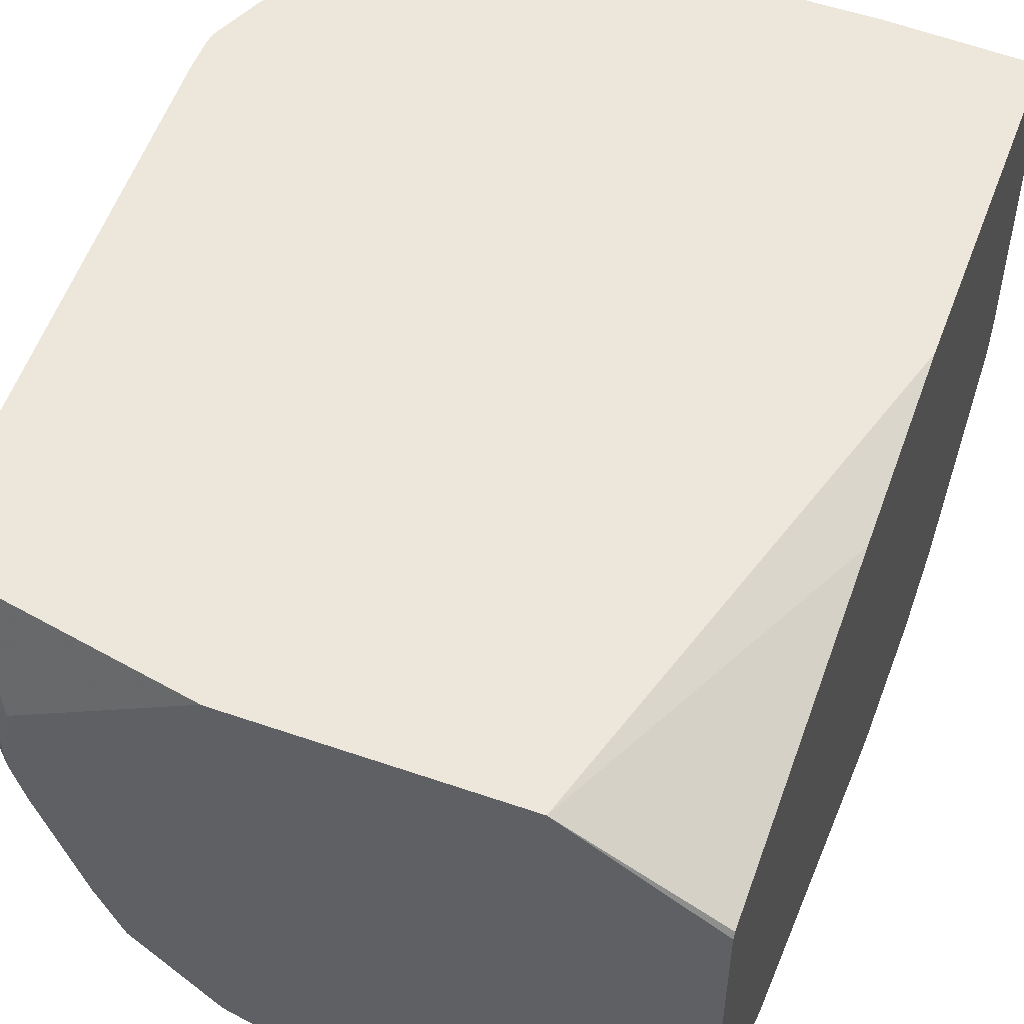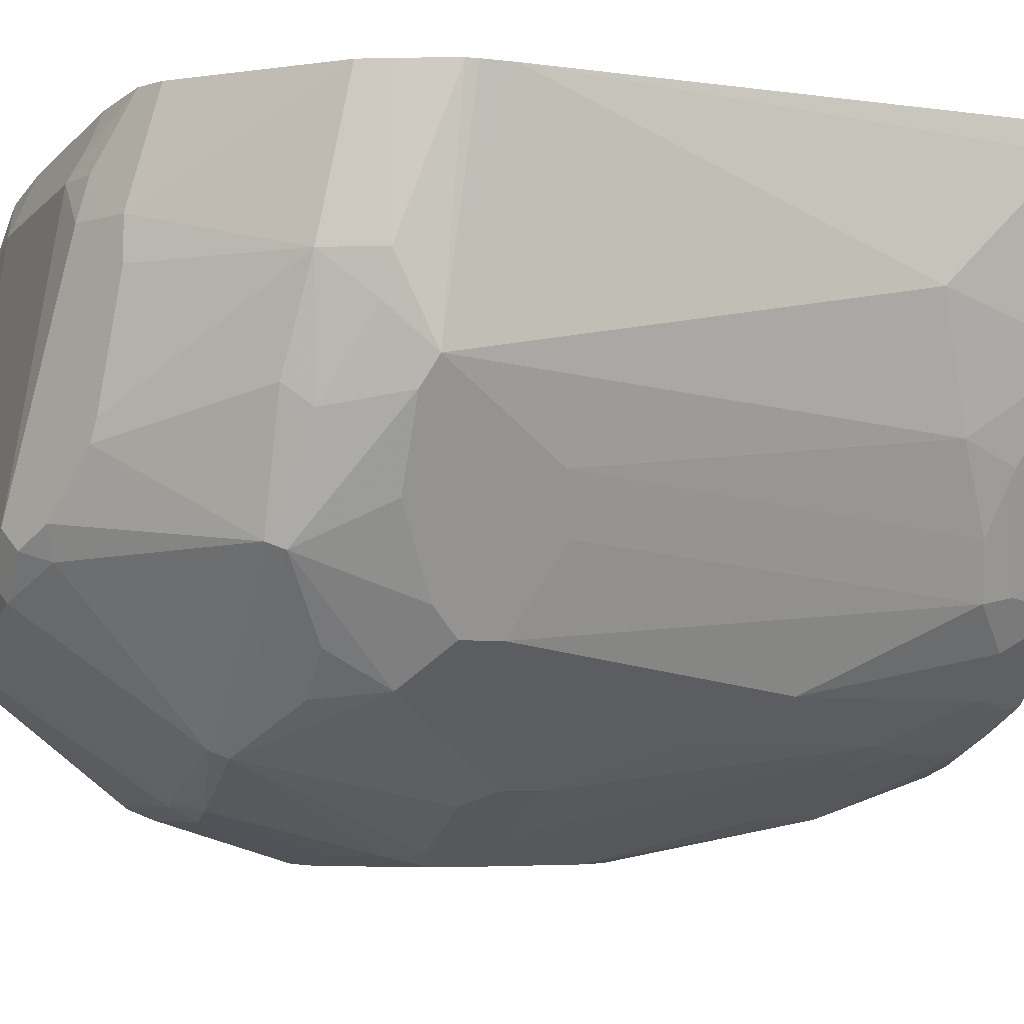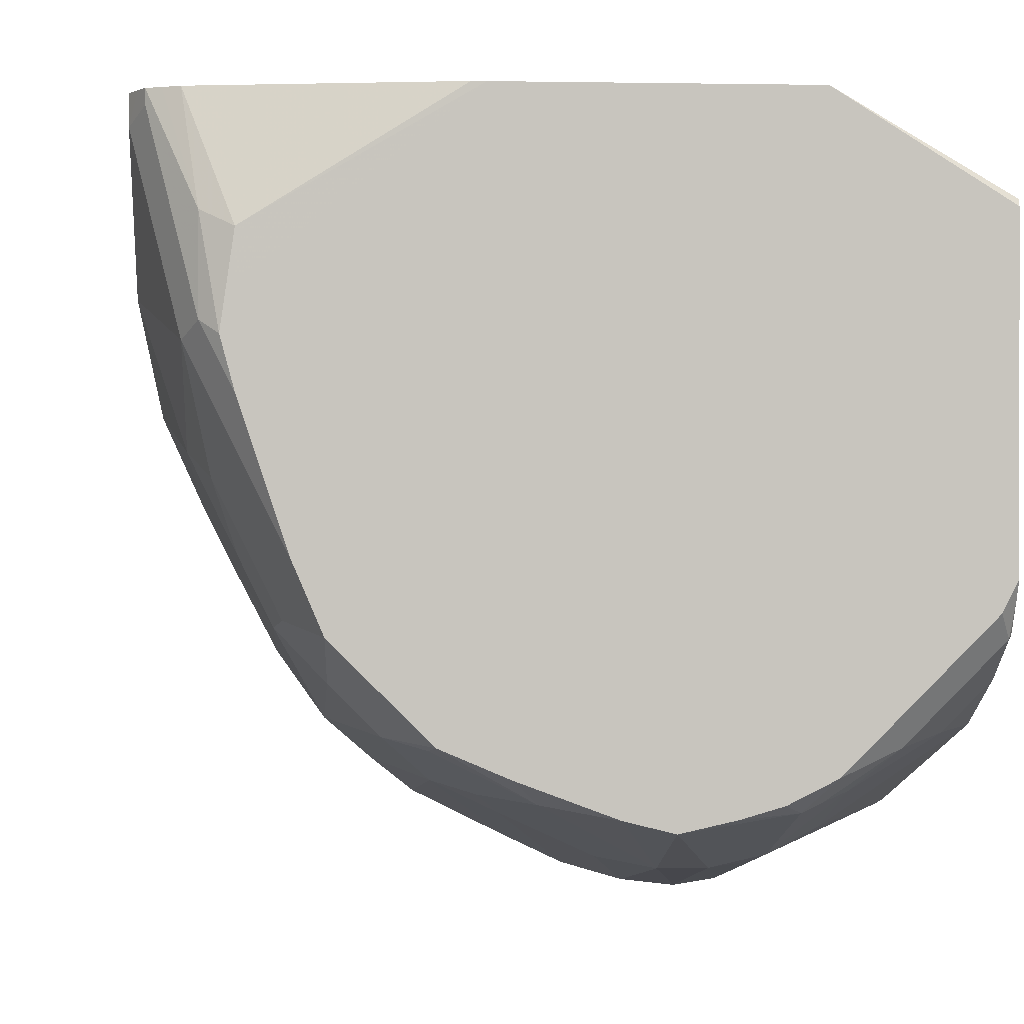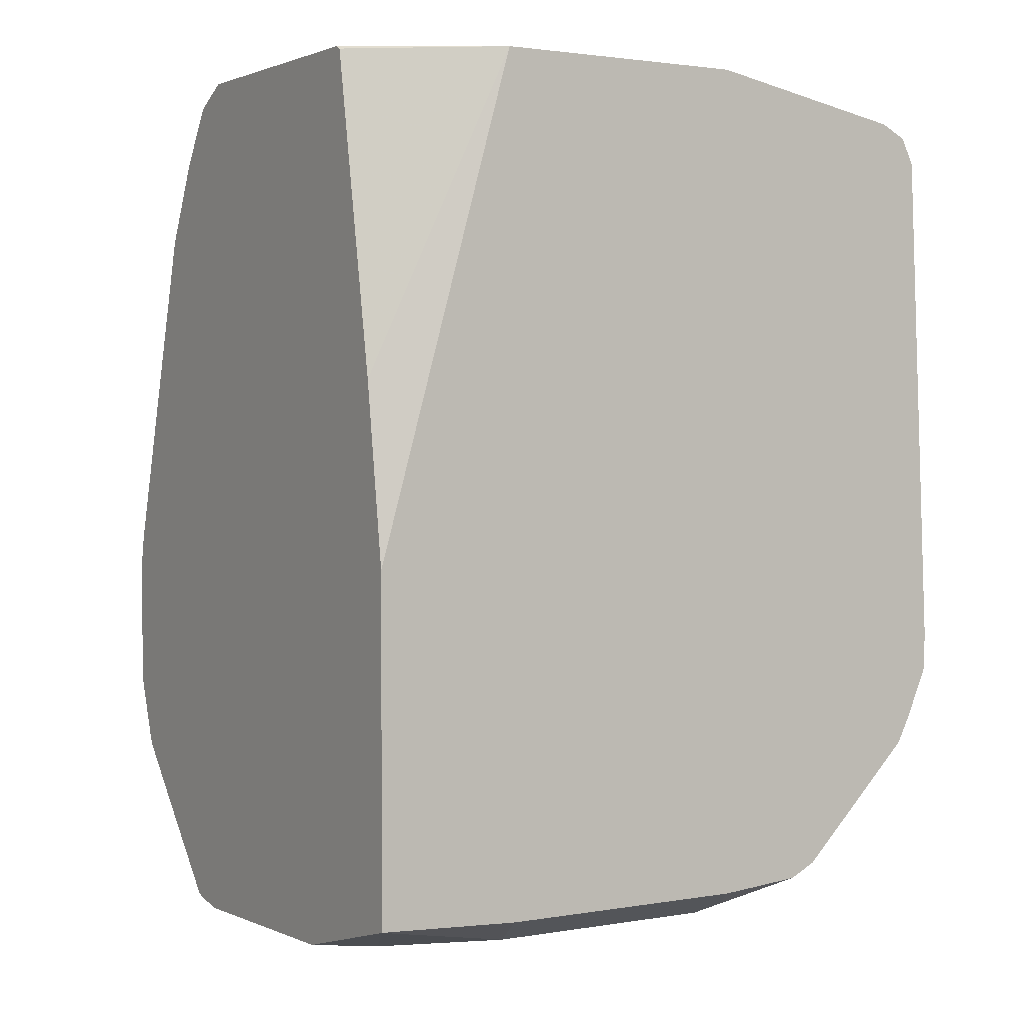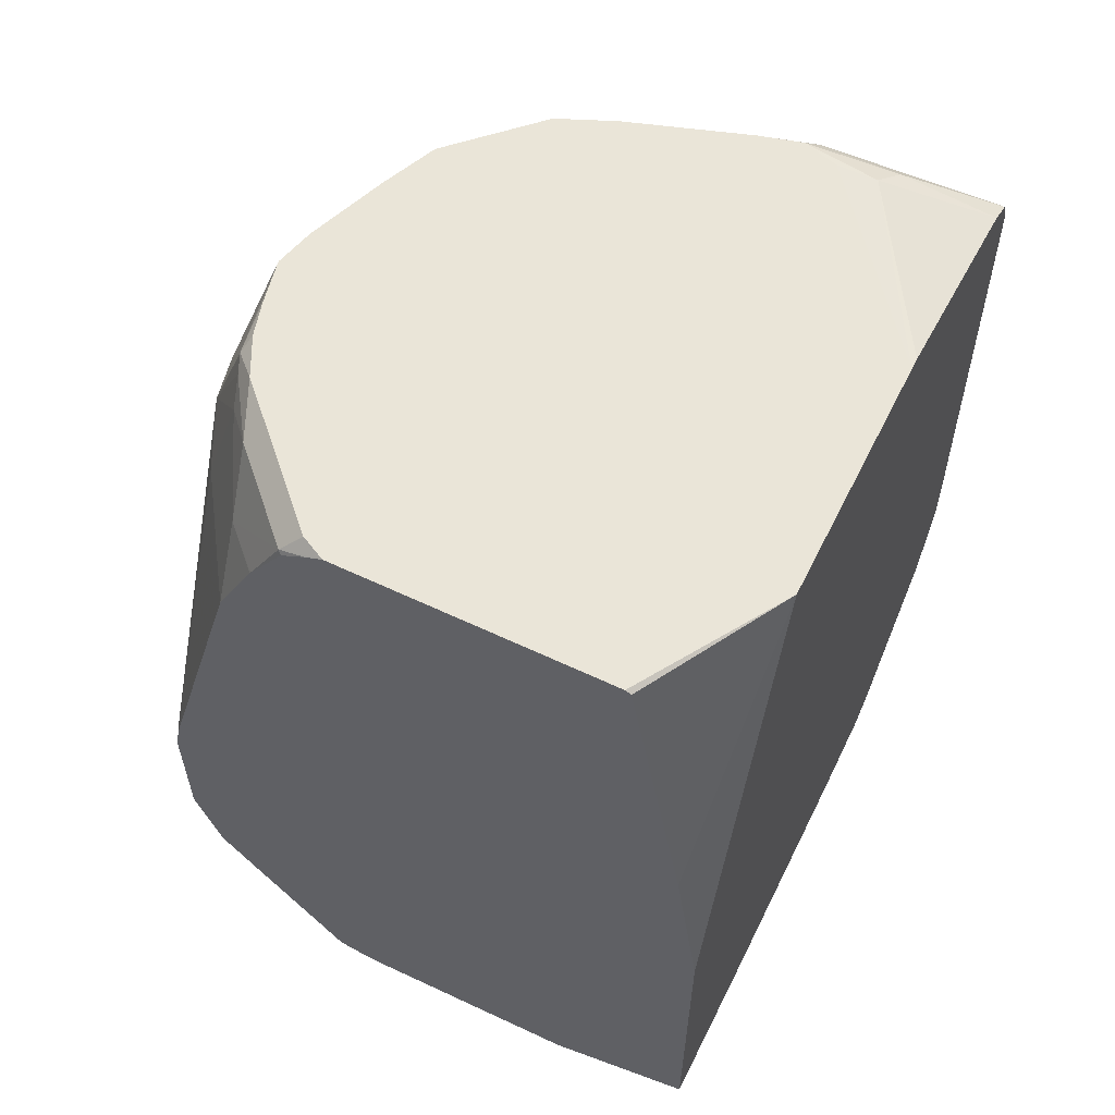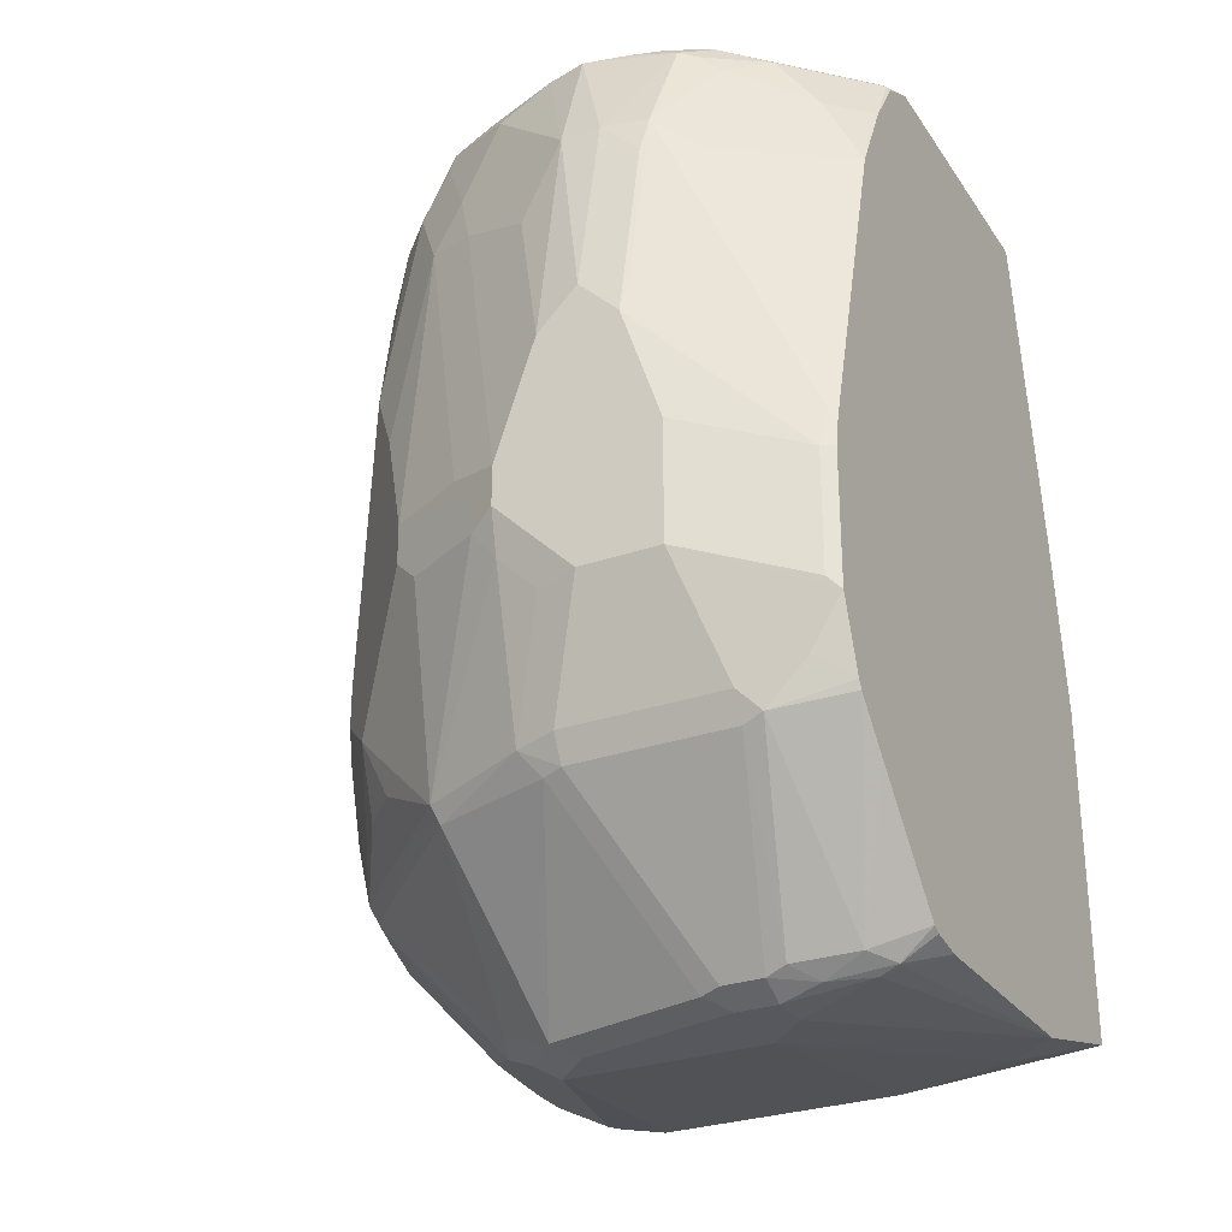
<metadata>
{"format":"obj","ext":"obj","renderer":"f3d","projection":"perspective","resolution":1024,"background":"white","views":[{"elev":52.9,"azim":-159.6,"up":"+Z"},{"elev":-5.6,"azim":68.8,"up":"+Z"},{"elev":0.2,"azim":175.6,"up":"+Z"},{"elev":2.0,"azim":-31.8,"up":"+Y"},{"elev":58.7,"azim":-63.8,"up":"+Y"},{"elev":-28.9,"azim":-152.6,"up":"+Y"}]}
</metadata>
<code>
v 0.2607 -0.1792 -0.6295
v 0.2607 -0.1955 -0.6295
v 0.2488 -0.2073 -0.7465
v 0.2488 0.02073 -0.705
v 0.2488 0.08291 -0.6428
v 0.2488 0.08291 -0.6295
v 0.2602 -0.2017 -0.6295
v 0.2488 -0.2281 -0.705
v 0.2436 -0.2306 -0.7258
v 0.2229 -0.2514 -0.7672
v 0.2419 -0.2143 -0.7603
v 0.2281 -0.2073 -0.788
v 0.2281 -0.1451 -0.788
v 0.2281 0.04146 -0.7672
v 0.2281 0.1036 -0.7258
v 0.2419 0.09673 -0.6359
v 0.2451 0.09034 -0.6295
v 0.2488 -0.2281 -0.6295
v 0.235 -0.2557 -0.705
v 0.2212 -0.2626 -0.7465
v 0.2177 -0.2644 -0.7569
v 0.2177 -0.254 -0.7776
v 0.2004 -0.2557 -0.8225
v 0.2212 -0.2143 -0.8017
v 0.2004 -0.1935 -0.8432
v 0.2074 -0.1866 -0.8294
v 0.2074 -0.1658 -0.8294
v 0.1935 -0.1589 -0.8571
v 0.2142 -0.1382 -0.8156
v 0.1935 0.0691 -0.8363
v 0.2074 0.06219 -0.8087
v 0.2177 0.07255 -0.7776
v 0.19 0.08637 -0.8329
v 0.1866 0.1245 -0.8086
v 0.2073 0.1245 -0.7465
v 0.2212 0.1175 -0.7188
v 0.2419 0.09673 -0.6295
v 0.2419 -0.2419 -0.6295
v 0.1728 -0.3179 -0.6843
v 0.1728 -0.3179 -0.705
v 0.159 -0.3248 -0.7672
v 0.197 -0.2644 -0.819
v 0.1555 -0.3265 -0.7776
v 0.1762 -0.2644 -0.8398
v 0.1382 -0.2557 -0.8847
v 0.1762 -0.2333 -0.8605
v 0.1935 -0.2419 -0.8363
v 0.1728 -0.2004 -0.8778
v 0.1935 -0.1797 -0.8571
v 0.1728 -0.01382 -0.8778
v 0.1728 0.08982 -0.8571
v 0.1762 0.114 -0.8398
v 0.1741 0.1245 -0.8377
v 0.2074 0.1245 -0.7463
v 0.2132 0.1245 -0.7243
v 0.2212 0.1175 -0.6774
v 0.2355 0.09996 -0.6295
v 0.1797 -0.3041 -0.6295
v 0.1477 -0.3265 -0.6635
v 0.159 -0.3248 -0.6843
v 0.1037 -0.3525 -0.8087
v 0.1313 -0.3386 -0.8087
v 0.1244 -0.3343 -0.8242
v 0.114 -0.2644 -0.902
v 0.1175 -0.2557 -0.9054
v 0.1555 -0.2333 -0.8812
v 0.159 -0.2143 -0.8847
v 0.1313 -0.1382 -0.9193
v 0.1313 0.04837 -0.8985
v 0.152 0.08982 -0.8778
v 0.152 -0.05533 -0.8985
v 0.1327 0.1245 -0.8792
v 0.2074 0.1245 -0.7053
v 0.2074 0.1244 -0.6843
v 0.2281 0.1036 -0.6295
v 0.1659 -0.311 -0.6295
v 0.1244 -0.3317 -0.6635
v 0.1451 -0.3317 -0.6843
v 3.101e-05 -0.3525 -0.8087
v 0.08296 -0.3525 -0.8294
v 0.114 -0.3473 -0.819
v 0.09331 -0.3473 -0.8398
v 0.05184 -0.2644 -0.9227
v 0.07258 -0.254 -0.9227
v 0.06223 -0.2514 -0.9279
v 0.06223 -0.1685 -0.9486
v 0.07604 -0.152 -0.9469
v 0.1175 -0.152 -0.9262
v 0.1313 -0.1175 -0.9193
v 0.08296 -0.04151 -0.9331
v 0.1037 0.04146 -0.9123
v 0.114 0.07255 -0.902
v 0.08985 -0.1175 -0.94
v 0.06223 -0.1244 -0.9538
v 0.1348 0.114 -0.8812
v 0.09331 0.114 -0.902
v 0.1037 0.1245 -0.8916
v 0.1133 0.1245 -0.6295
v 0.1194 0.1244 -0.6295
v 0.1442 -0.3129 -0.6295
v 0.1313 -0.3248 -0.6497
v 0.1207 -0.3147 -0.6295
v 3.101e-05 -0.3317 -0.6635
v -0.02074 -0.3525 -0.8294
v -0.0622 -0.3317 -0.6843
v -0.08941 -0.3317 -0.705
v 3.101e-05 -0.3525 -0.8501
v 0.01038 -0.3473 -0.8605
v 0.0415 -0.2626 -0.9262
v 0.0415 -0.2488 -0.9331
v 0.0415 -0.1892 -0.9486
v 0.02076 -0.1866 -0.9538
v 0.06223 -0.1451 -0.9538
v 0.07604 -0.1313 -0.9469
v 0.06223 0.02073 -0.9331
v 0.07258 0.05182 -0.9227
v 0.0415 -0.06224 -0.9538
v 0.06226 0.1245 -0.9071
v 0.0415 0.06219 -0.9331
v -0.01631 0.1245 -0.6295
v -0.0133 -0.3147 -0.6295
v -0.08941 -0.311 -0.6295
v -0.0622 -0.3455 -0.8432
v -0.02074 -0.3525 -0.8501
v -0.08941 -0.3346 -0.8229
v -0.07255 -0.3421 -0.8398
v -0.02074 -0.3455 -0.8639
v 3.101e-05 -0.3455 -0.8639
v -0.04147 -0.2626 -0.9262
v -0.04147 -0.2488 -0.9331
v -0.02074 -0.1866 -0.9538
v 0.02076 -0.04151 -0.9538
v 0.0415 0.1244 -0.9123
v 0.04146 0.1245 -0.9123
v 0.02076 0.06219 -0.9331
v -0.08941 0.1245 -0.6747
v -0.08941 0.1228 -0.6717
v -0.08941 -0.04151 -0.6428
v -0.08941 -0.1345 -0.6295
v -0.07255 -0.3421 -0.845
v -0.04147 -0.3473 -0.8527
v -0.08941 -0.3346 -0.8265
v -0.03108 -0.3421 -0.8657
v -0.05182 -0.2592 -0.9279
v -0.03108 -0.197 -0.9486
v -0.08941 -0.2138 -0.9299
v -0.08293 -0.2073 -0.9331
v -0.02074 -0.1244 -0.9538
v 3.101e-05 -0.06224 -0.9538
v -0.006891 0.1175 -0.9054
v 0.01823 0.1245 -0.9072
v 0.01384 0.076 -0.9262
v 3.101e-05 0.04146 -0.9331
v -0.002573 0.06219 -0.9279
v -0.08941 0.1245 -0.8164
v -0.0622 -0.3386 -0.8571
v -0.08941 -0.3317 -0.8437
v -0.08941 -0.3296 -0.848
v -0.08941 -0.2531 -0.9155
v -0.08941 -0.2488 -0.9177
v -0.07255 -0.2384 -0.9279
v -0.08941 -0.1451 -0.9299
v -0.08293 -0.1451 -0.9331
v -0.002573 -0.04151 -0.9486
v -0.01553 0.114 -0.902
v -0.04664 0.114 -0.8812
v -0.02074 0.1245 -0.8916
v 6.528e-05 0.1245 -0.9019
v -0.005178 0.07255 -0.9227
v -0.02762 0.04146 -0.9193
v -0.02762 0.1036 -0.8985
v -0.0855 -0.1244 -0.9279
v -0.08297 0.1245 -0.8292
v -0.08811 0.114 -0.8398
v -0.08941 0.1201 -0.8251
v -0.08941 -0.2759 -0.8956
v -0.08941 -0.1315 -0.9273
v -0.06223 0.1245 -0.8501
v -0.06909 0.08291 -0.8778
v -0.08941 0.04183 -0.8779
v -0.08941 -0.1275 -0.9263
v -0.08283 0.1245 -0.8295
v -0.08941 0.08427 -0.8566
v -0.08941 0.1123 -0.8381
v -0.08941 0.08329 -0.8572
f 106 122 139
f 106 125 126
f 105 122 106
f 179 180 185
f 104 106 123
f 104 123 124
f 106 126 123
f 103 122 105
f 96 116 119
f 100 102 101
f 96 119 118
f 96 118 97
f 94 117 115
f 94 132 117
f 94 131 148
f 106 139 138
f 94 149 132
f 94 148 149
f 103 121 122
f 106 138 137
f 106 159 176
f 106 136 155
f 108 128 109
f 108 127 128
f 94 112 131
f 108 124 127
f 107 124 108
f 106 142 125
f 106 157 142
f 106 158 157
f 106 176 158
f 106 137 136
f 106 160 159
f 106 162 146
f 106 177 162
f 106 181 177
f 106 180 181
f 106 185 180
f 106 183 185
f 106 184 183
f 106 175 184
f 106 155 175
f 106 146 160
f 94 113 112
f 77 102 121
f 92 96 95
f 79 105 106
f 79 103 105
f 77 121 103
f 77 101 102
f 76 101 77
f 76 100 101
f 74 98 99
f 74 99 75
f 73 98 74
f 72 96 97
f 72 95 96
f 70 95 72
f 69 94 90
f 69 93 94
f 69 89 93
f 69 71 89
f 69 95 70
f 109 129 130
f 69 92 95
f 79 106 104
f 93 114 94
f 80 107 108
f 80 82 81
f 92 116 96
f 92 115 116
f 91 115 92
f 90 94 115
f 90 115 91
f 89 114 93
f 87 94 114
f 87 113 94
f 86 113 87
f 86 112 113
f 86 111 112
f 85 111 86
f 85 112 111
f 85 110 112
f 85 109 110
f 83 108 109
f 83 85 84
f 83 109 85
f 82 108 83
f 80 108 82
f 109 130 110
f 150 169 165
f 109 127 129
f 155 174 175
f 155 173 174
f 154 172 170
f 154 164 172
f 154 171 169
f 154 170 171
f 150 154 169
f 150 152 154
f 150 168 151
f 150 167 168
f 150 166 167
f 150 165 166
f 149 154 153
f 149 164 154
f 149 163 164
f 148 163 149
f 146 161 160
f 146 163 147
f 146 162 163
f 156 158 176
f 144 156 159
f 156 176 159
f 162 172 163
f 69 91 92
f 179 185 183
f 174 182 178
f 174 184 175
f 174 183 184
f 174 179 183
f 173 182 174
f 172 177 181
f 170 181 180
f 170 172 181
f 170 179 171
f 170 180 179
f 166 174 178
f 166 179 174
f 166 171 179
f 166 178 167
f 165 169 171
f 165 171 166
f 163 172 164
f 162 177 172
f 144 146 145
f 144 161 146
f 144 160 161
f 127 141 143
f 125 140 126
f 125 142 140
f 124 141 127
f 123 141 124
f 123 140 141
f 123 126 140
f 120 138 139
f 120 137 138
f 120 136 137
f 119 135 133
f 119 132 135
f 118 119 133
f 118 133 134
f 117 132 119
f 115 117 119
f 115 119 116
f 110 131 112
f 110 130 131
f 127 143 129
f 129 144 130
f 129 143 144
f 130 144 145
f 144 159 160
f 143 156 144
f 141 156 143
f 140 158 156
f 140 157 158
f 140 142 157
f 140 156 141
f 135 154 152
f 135 153 154
f 109 128 127
f 134 152 150
f 134 150 151
f 133 135 134
f 132 153 135
f 132 149 153
f 131 163 148
f 131 147 163
f 131 146 147
f 131 145 146
f 130 145 131
f 134 135 152
f 69 90 91
f 34 55 54
f 68 87 114
f 16 37 17
f 15 32 33
f 15 36 16
f 15 35 36
f 15 34 35
f 15 33 34
f 14 32 15
f 14 31 32
f 13 31 14
f 13 29 30
f 13 28 29
f 13 27 28
f 12 27 13
f 12 26 27
f 12 25 26
f 12 24 25
f 11 23 24
f 11 24 12
f 10 23 11
f 16 36 56
f 10 22 23
f 16 56 37
f 19 39 40
f 28 49 48
f 26 28 27
f 26 49 28
f 25 47 48
f 25 49 26
f 25 48 49
f 23 25 24
f 23 47 25
f 23 46 47
f 23 45 46
f 23 44 45
f 23 42 44
f 22 42 23
f 21 43 42
f 21 42 22
f 20 43 21
f 20 41 43
f 19 41 20
f 19 40 41
f 19 38 39
f 28 48 68
f 10 21 22
f 10 19 20
f 1 76 58
f 1 100 76
f 1 102 100
f 1 121 102
f 1 122 121
f 1 139 122
f 1 120 139
f 1 98 120
f 1 99 98
f 1 75 99
f 1 57 75
f 1 37 57
f 1 17 37
f 1 6 17
f 1 5 6
f 1 4 5
f 1 3 4
f 1 2 3
f 68 114 89
f 1 58 38
f 10 20 21
f 1 38 18
f 1 7 2
f 9 19 10
f 8 19 9
f 8 38 19
f 8 18 38
f 7 18 8
f 5 17 6
f 5 16 17
f 5 15 16
f 4 15 5
f 4 14 15
f 3 14 4
f 3 13 14
f 3 12 13
f 3 11 12
f 3 10 11
f 3 9 10
f 3 8 9
f 3 7 8
f 2 7 3
f 1 18 7
f 28 68 89
f 13 30 31
f 28 71 50
f 60 78 61
f 59 76 77
f 59 78 60
f 59 77 78
f 58 76 59
f 56 75 57
f 56 74 75
f 55 74 56
f 55 73 74
f 51 53 52
f 51 72 53
f 51 70 72
f 50 71 69
f 50 70 51
f 50 69 70
f 48 66 67
f 48 67 68
f 46 48 47
f 46 66 48
f 61 79 104
f 45 64 65
f 61 104 124
f 61 107 80
f 68 88 87
f 67 88 68
f 65 67 66
f 65 88 67
f 65 87 88
f 65 86 87
f 65 85 86
f 65 84 85
f 64 82 83
f 64 84 65
f 28 89 71
f 63 82 64
f 63 81 82
f 62 81 63
f 61 103 79
f 61 77 103
f 61 78 77
f 61 81 62
f 61 80 81
f 61 124 107
f 45 66 46
f 64 83 84
f 44 63 64
f 34 182 173
f 34 178 182
f 34 167 178
f 34 168 167
f 34 151 168
f 34 134 151
f 34 118 134
f 34 97 118
f 34 72 97
f 34 53 72
f 33 53 34
f 31 33 32
f 30 33 31
f 28 50 30
f 30 52 53
f 30 51 52
f 30 50 51
f 28 30 29
f 45 65 66
f 34 173 155
f 34 155 136
f 30 53 33
f 34 120 98
f 44 64 45
f 34 136 120
f 43 61 62
f 42 63 44
f 42 43 62
f 41 61 43
f 40 61 41
f 39 58 59
f 39 61 40
f 39 60 61
f 42 62 63
f 39 59 60
f 38 58 39
f 37 56 57
f 36 55 56
f 36 54 55
f 34 98 73
f 35 54 36
f 34 54 35
f 34 73 55

</code>
